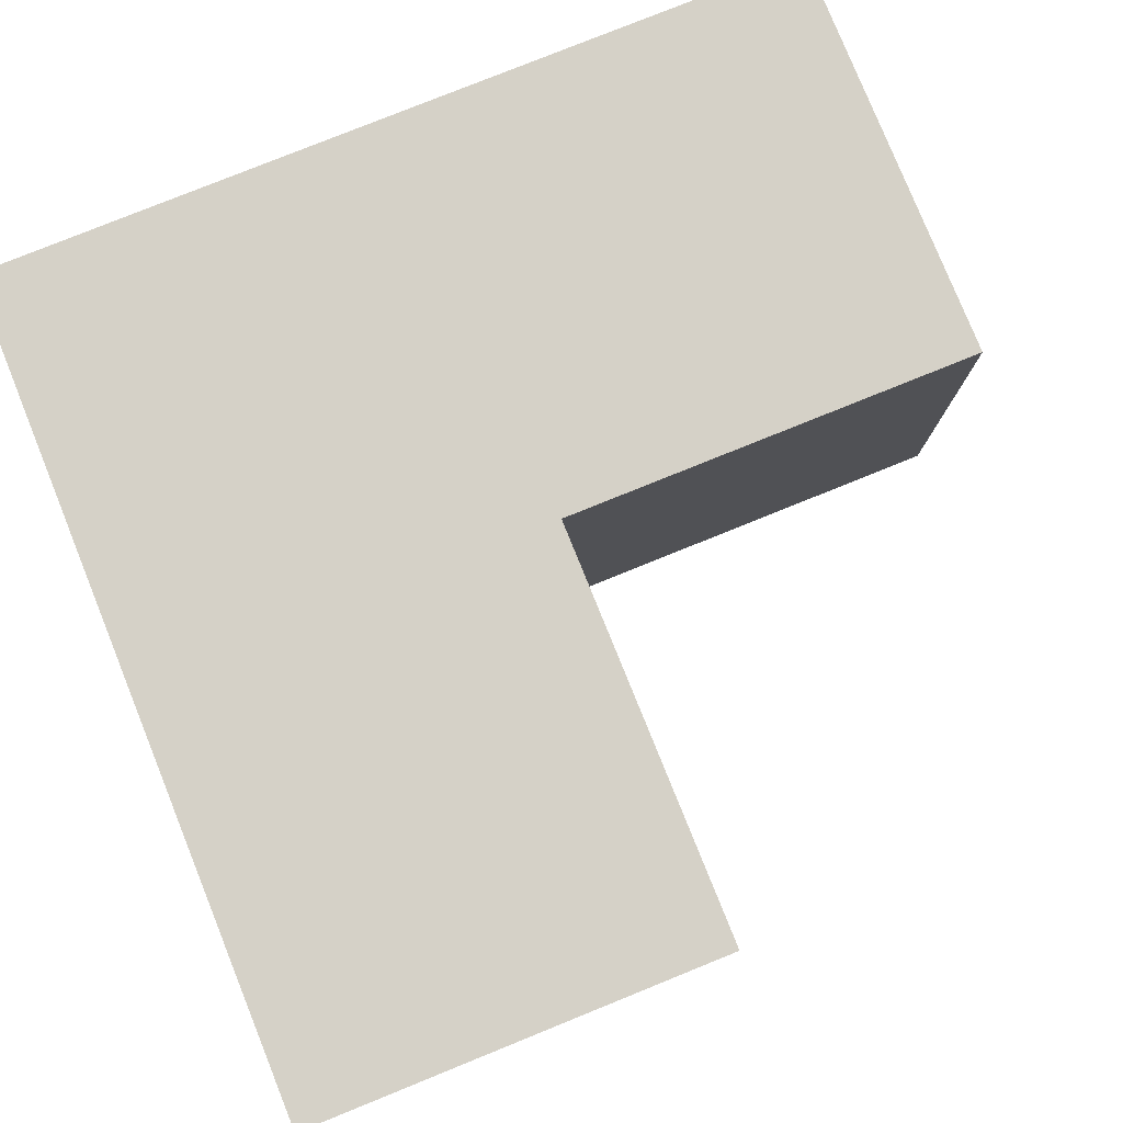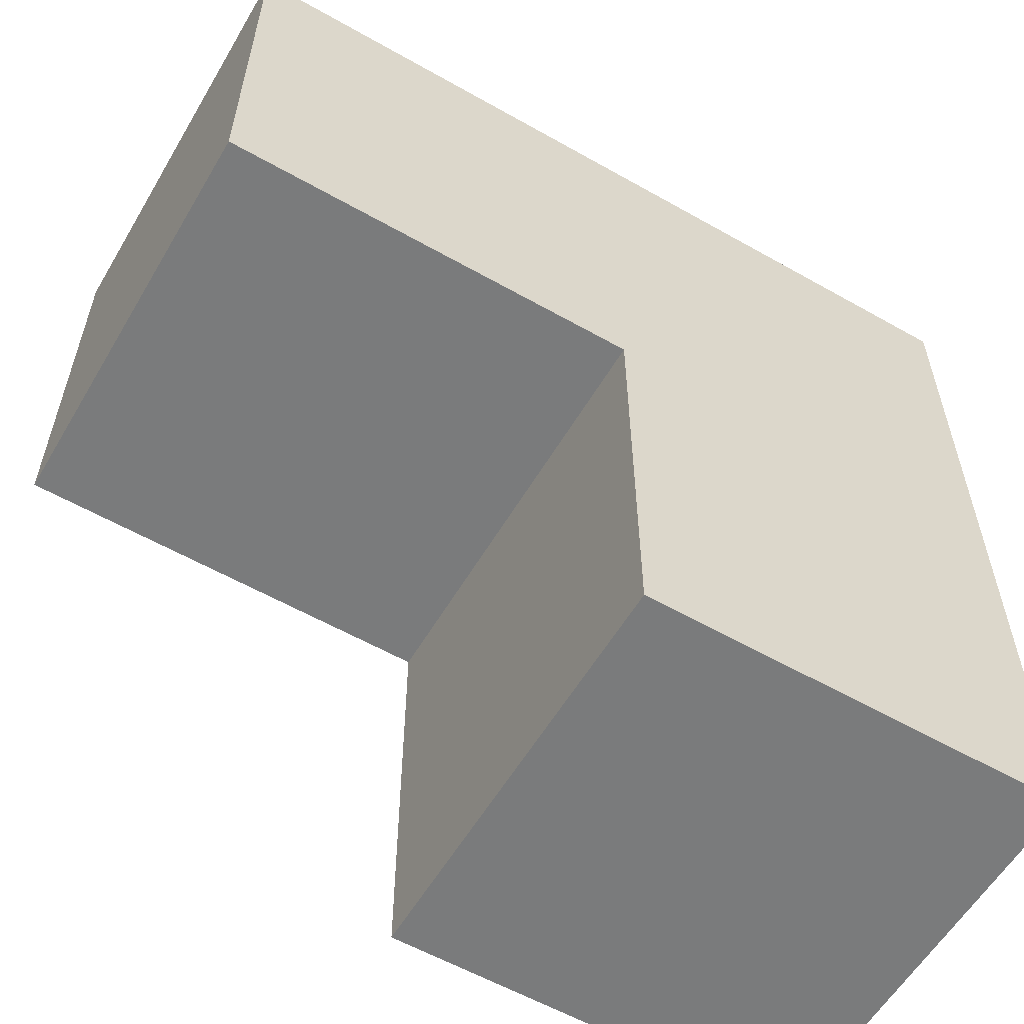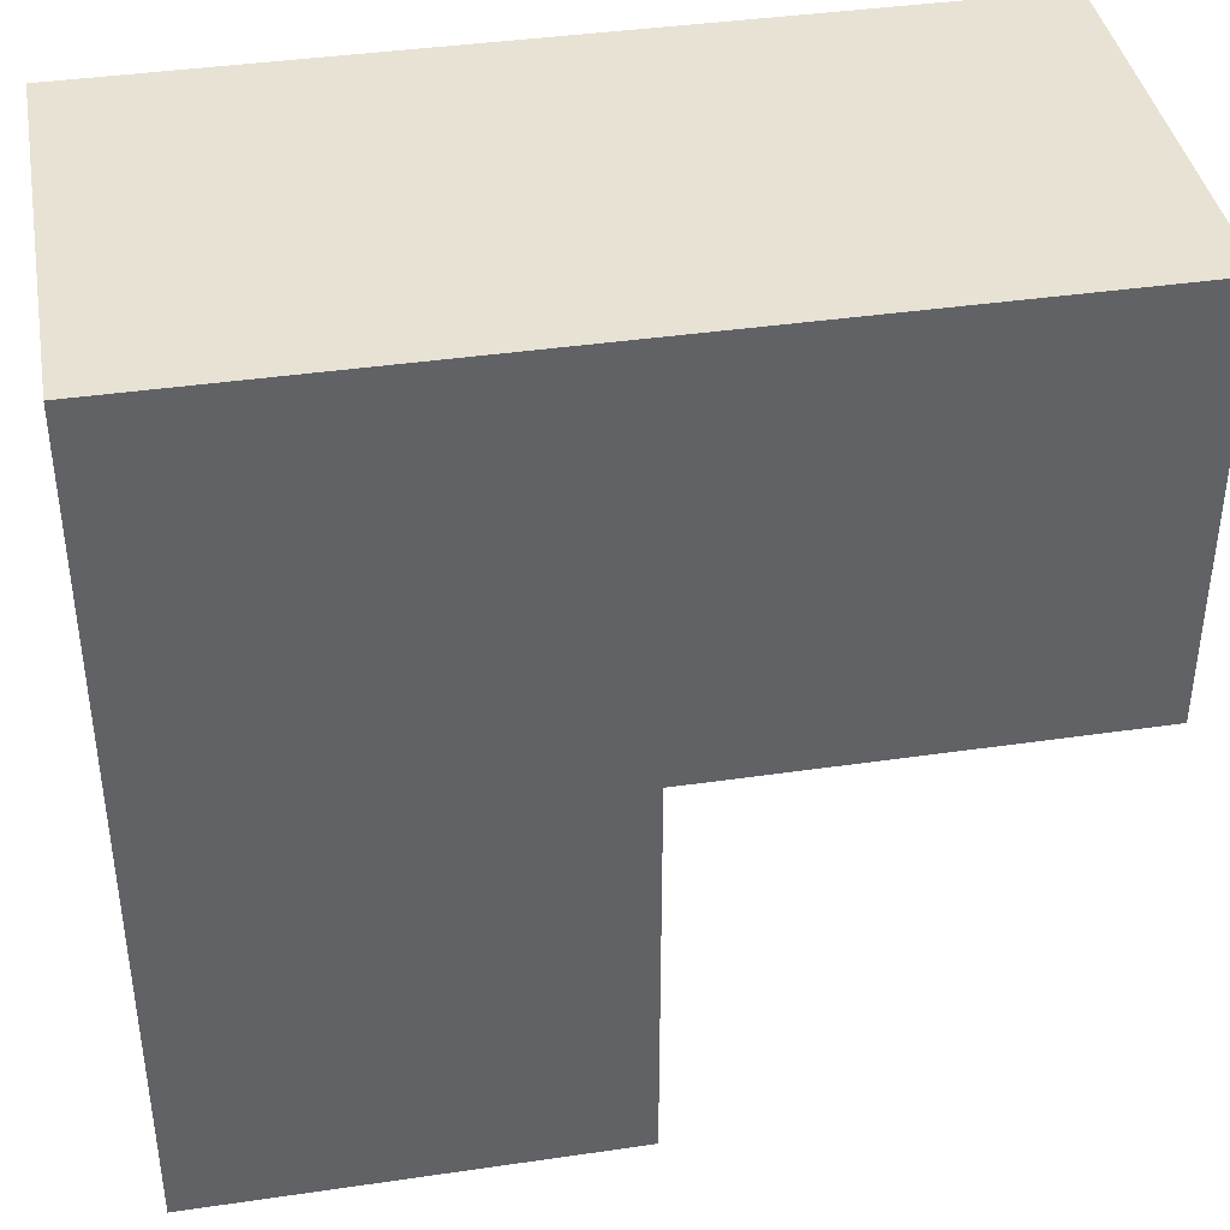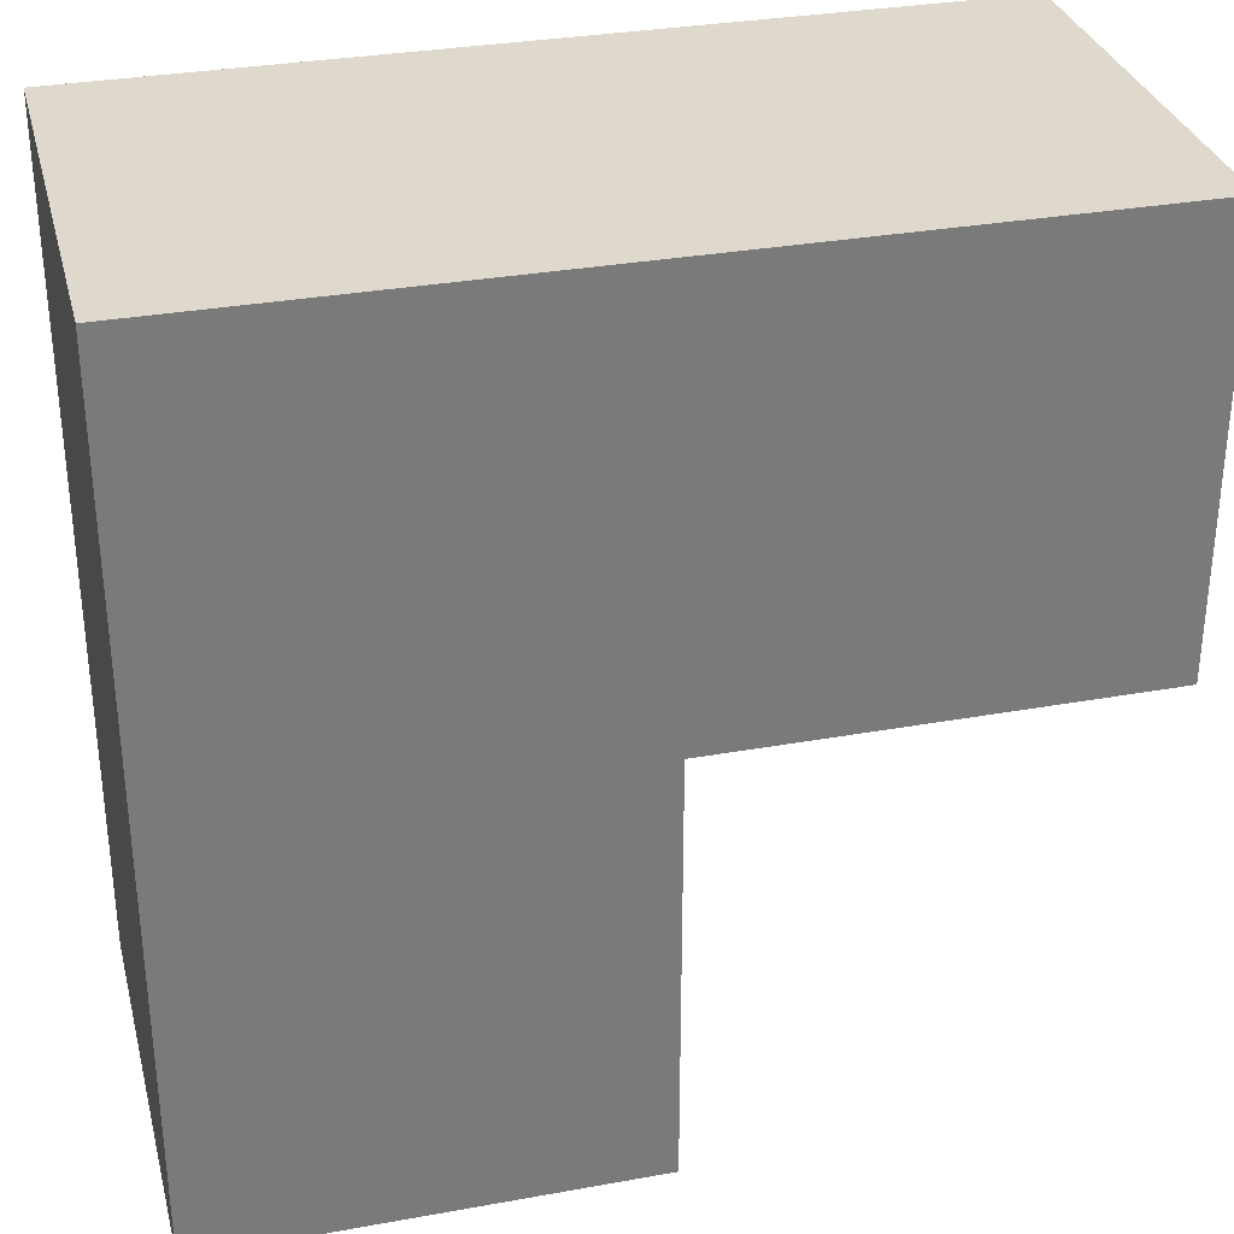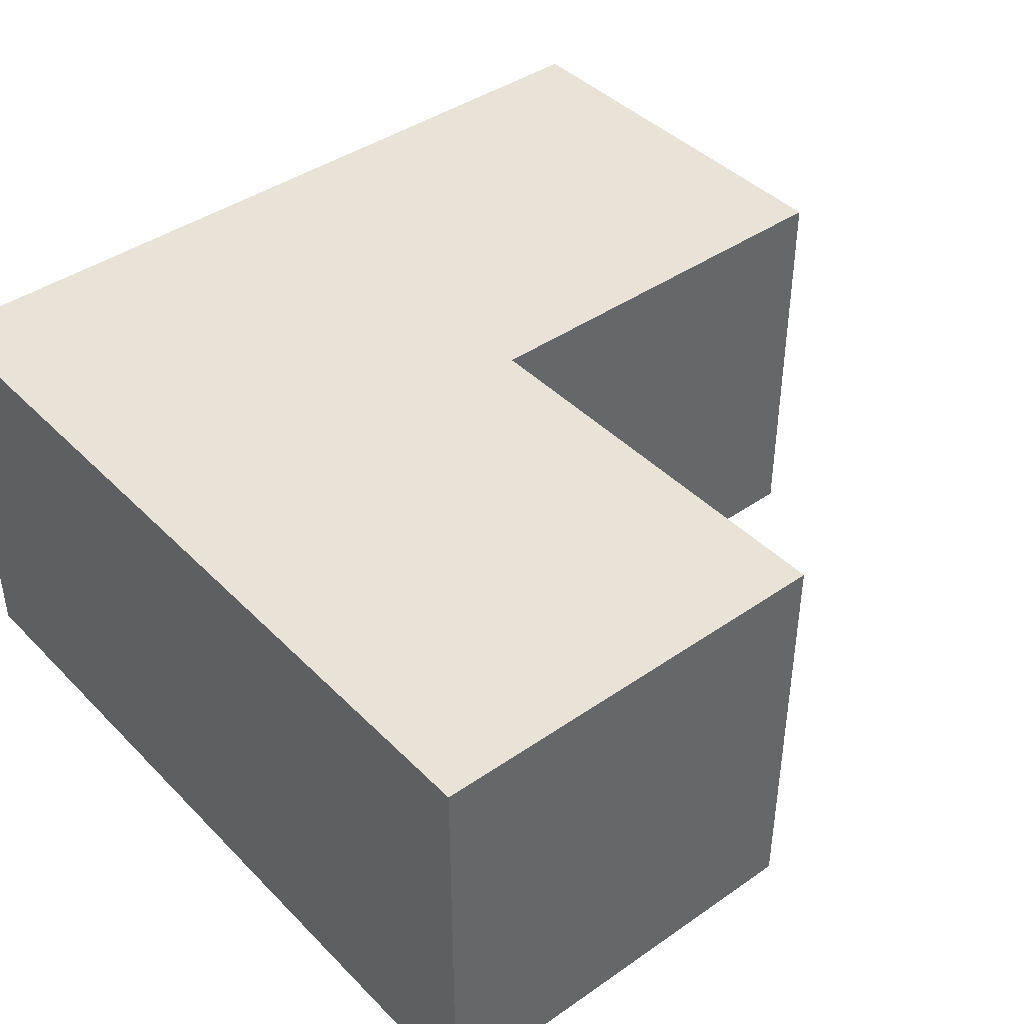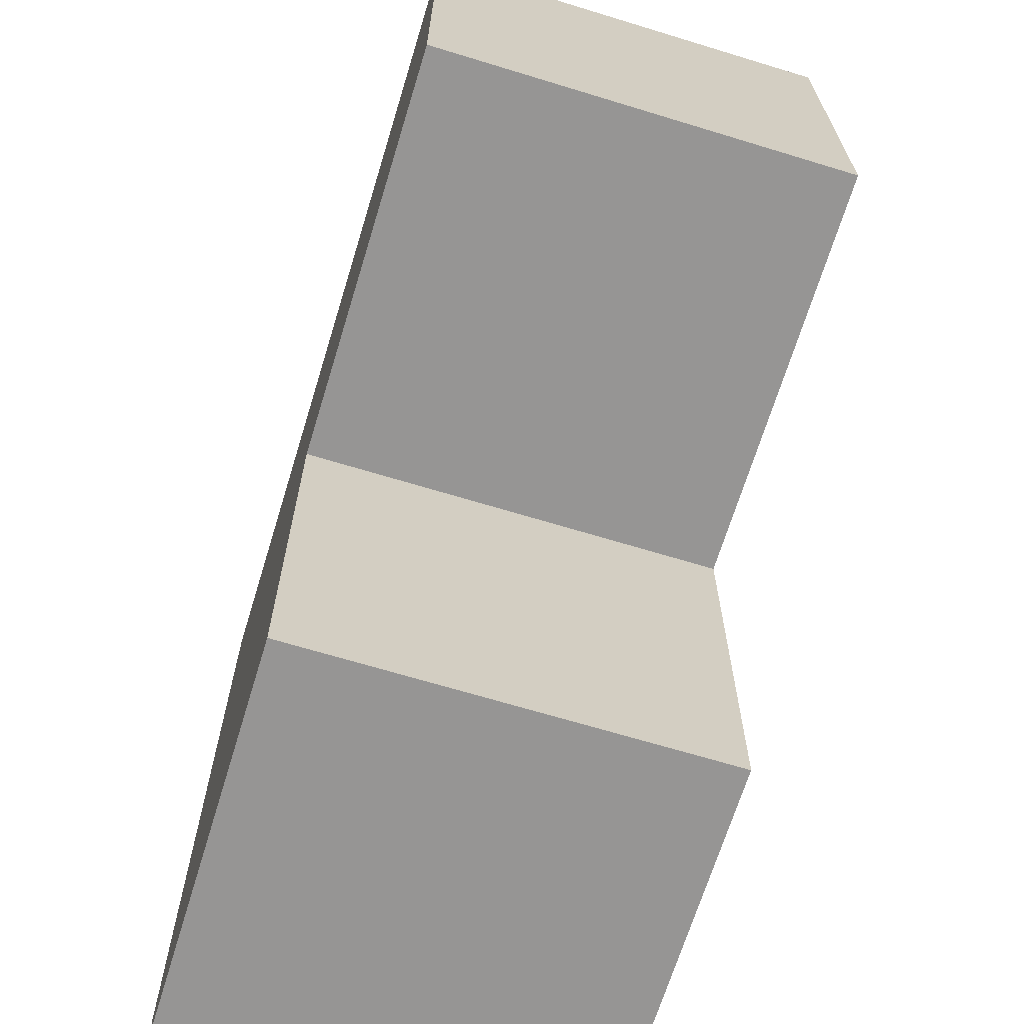
<metadata>
{"format":"obj","ext":"obj","renderer":"f3d","projection":"perspective","resolution":1024,"background":"white","views":[{"elev":79.3,"azim":158.0,"up":"+Y"},{"elev":-58.3,"azim":-30.4,"up":"+Z"},{"elev":40.0,"azim":169.8,"up":"+Z"},{"elev":32.1,"azim":165.8,"up":"+Z"},{"elev":41.8,"azim":140.1,"up":"+Y"},{"elev":-67.6,"azim":-107.0,"up":"+Z"}]}
</metadata>
<code>
o Hand_R
v -0.1 -0.05 0.1
v -0.1 -0.05 0
v -0.1 0.05 0.1
v -0.1 0.05 0
v 0 -0.05 0
v 0 -0.05 -0.1
v 0 0.05 0
v 0 0.05 -0.1
v 0.1 -0.05 0.1
v 0.1 -0.05 -0.1
v 0.1 0.05 0.1
v 0.1 0.05 -0.1
v -0.1 -0.05 0.1
v -0.1 0.05 0.1
v 0.1 -0.05 0.1
v 0.1 0.05 0.1
v -0.1 -0.05 0
v -0.1 0.05 0
v 0 -0.05 0
v 0 0.05 0
v 0 -0.05 -0.1
v 0 0.05 -0.1
v 0.1 -0.05 -0.1
v 0.1 0.05 -0.1
v -0.1 -0.05 0.1
v 0.1 -0.05 0.1
v -0.1 -0.05 0
v 0 -0.05 0
v 0 -0.05 -0.1
v 0.1 -0.05 -0.1
v -0.1 0.05 0.1
v 0.1 0.05 0.1
v -0.1 0.05 0
v 0 0.05 0
v 0 0.05 -0.1
v 0.1 0.05 -0.1
f 3 2 1
f 4 2 3
f 7 6 5
f 8 6 7
f 9 10 11
f 11 10 12
f 15 14 13
f 16 14 15
f 17 18 19
f 19 18 20
f 21 22 23
f 23 22 24
f 27 26 25
f 28 26 27
f 29 26 28
f 30 26 29
f 31 32 33
f 33 32 34
f 34 32 35
f 35 32 36

</code>
